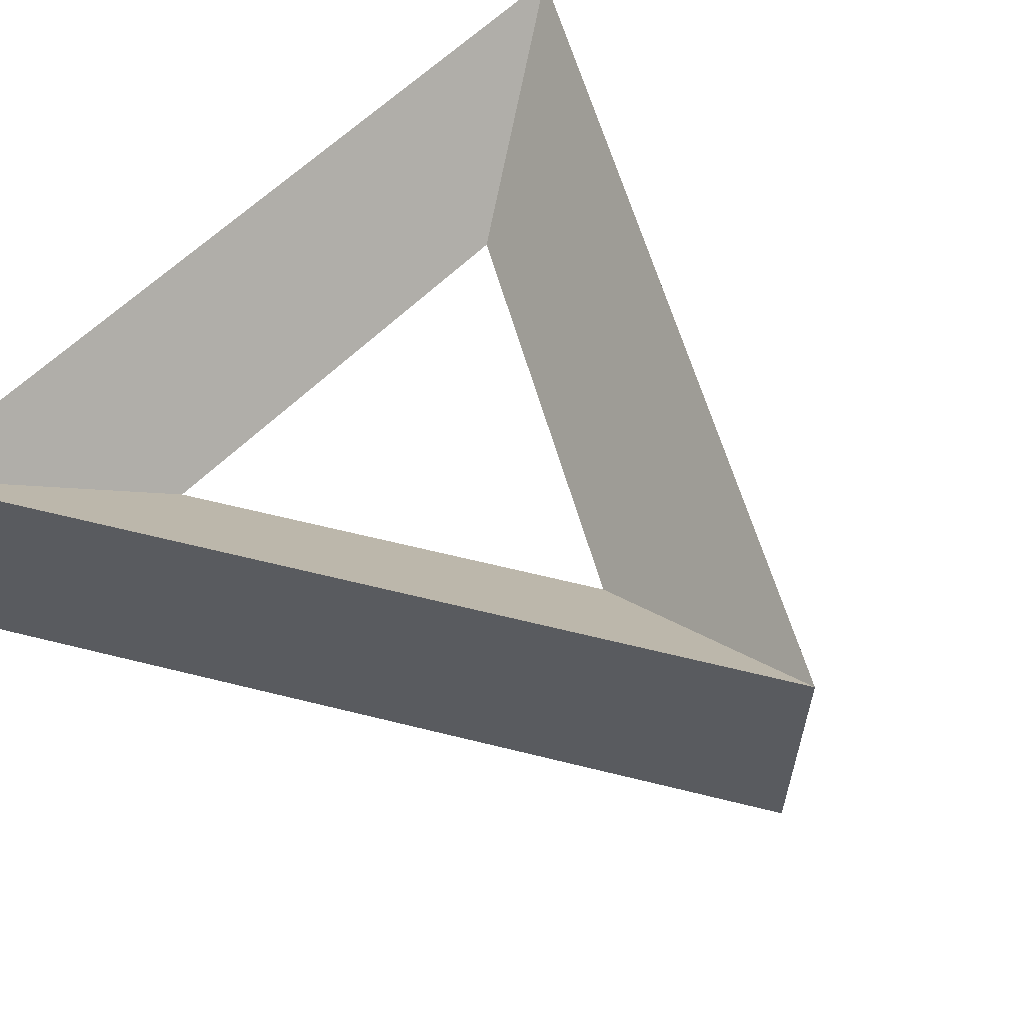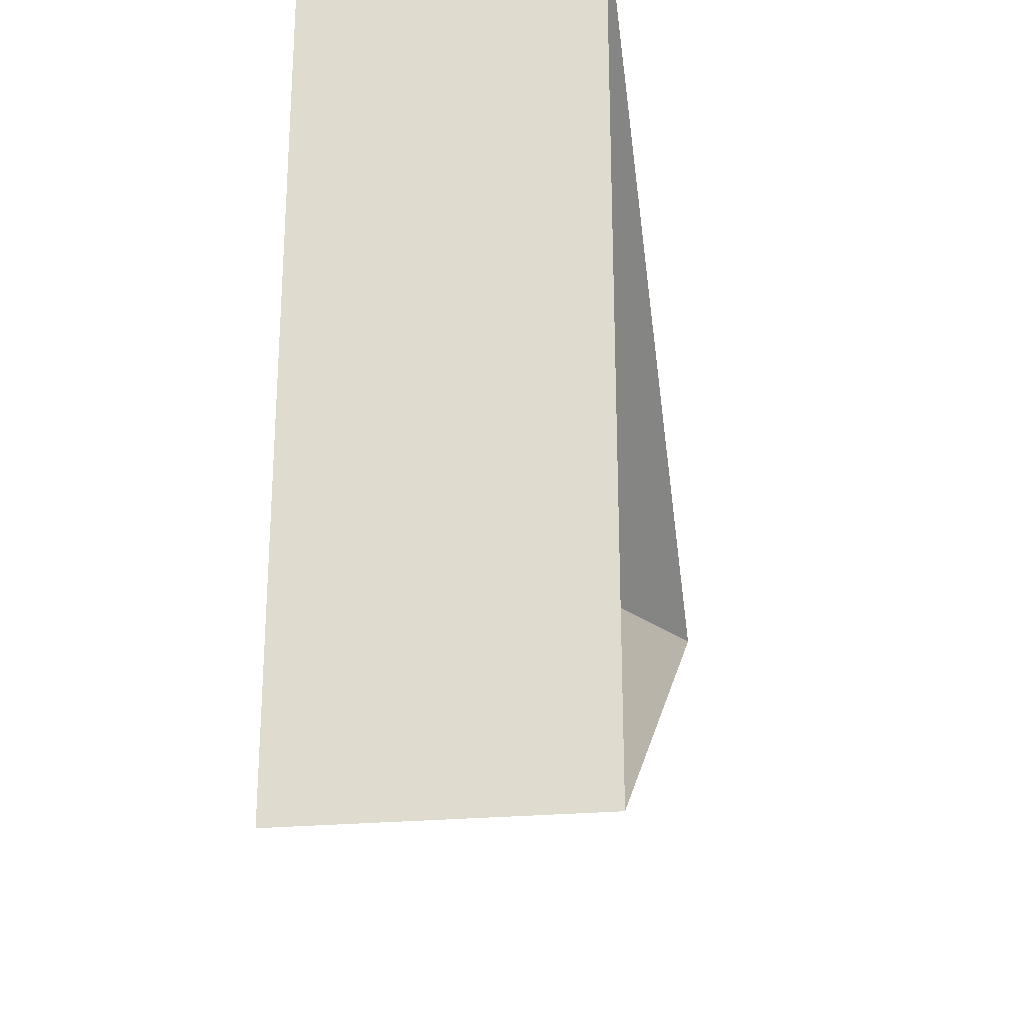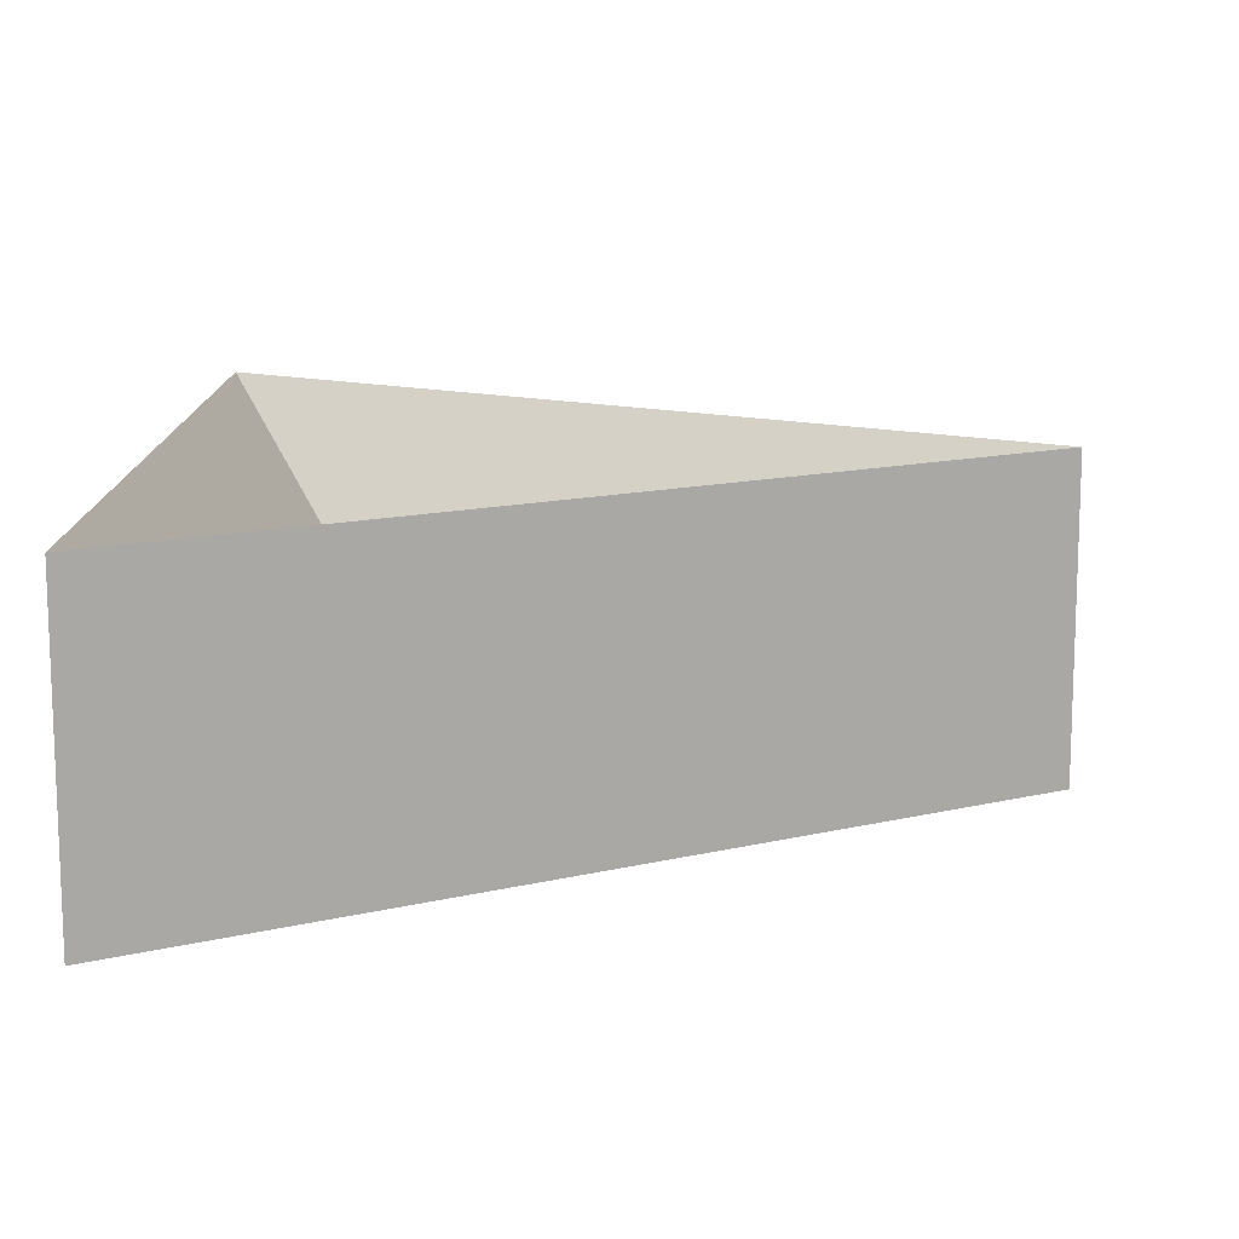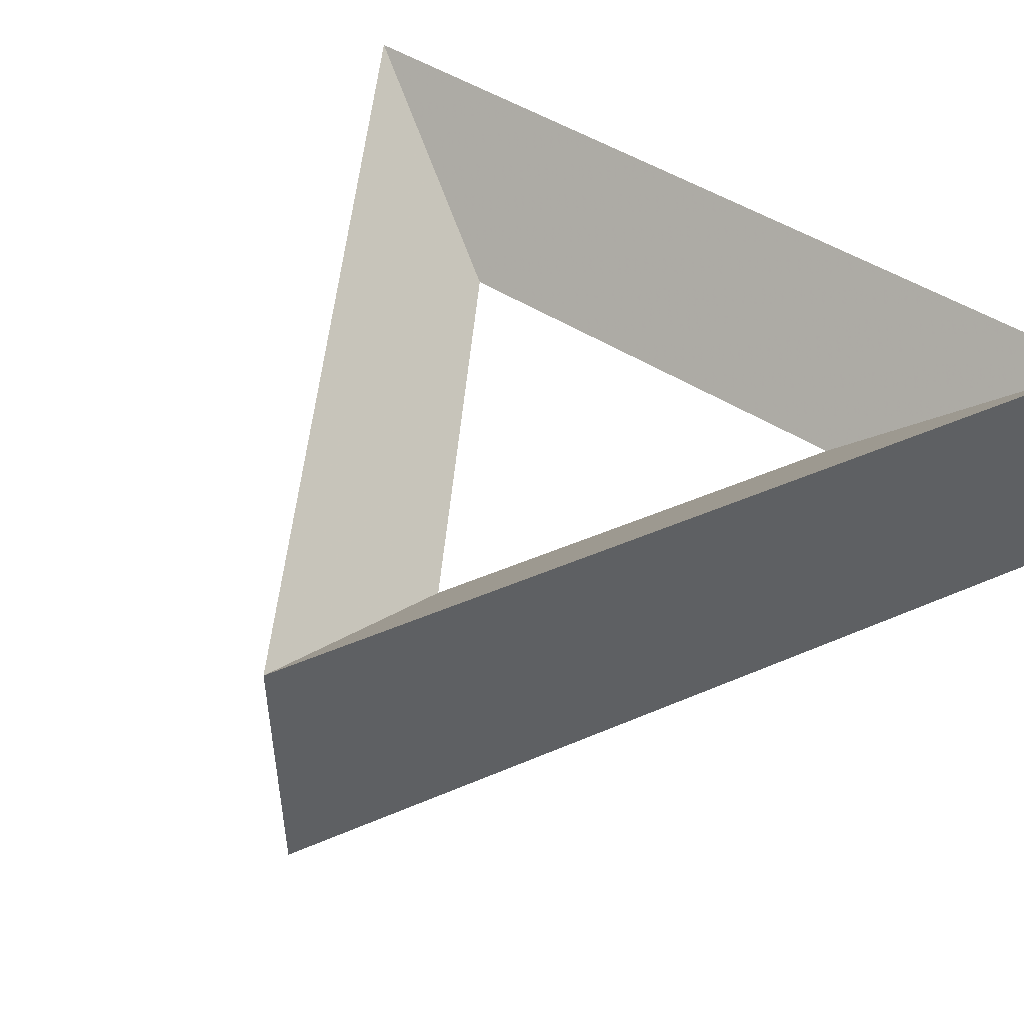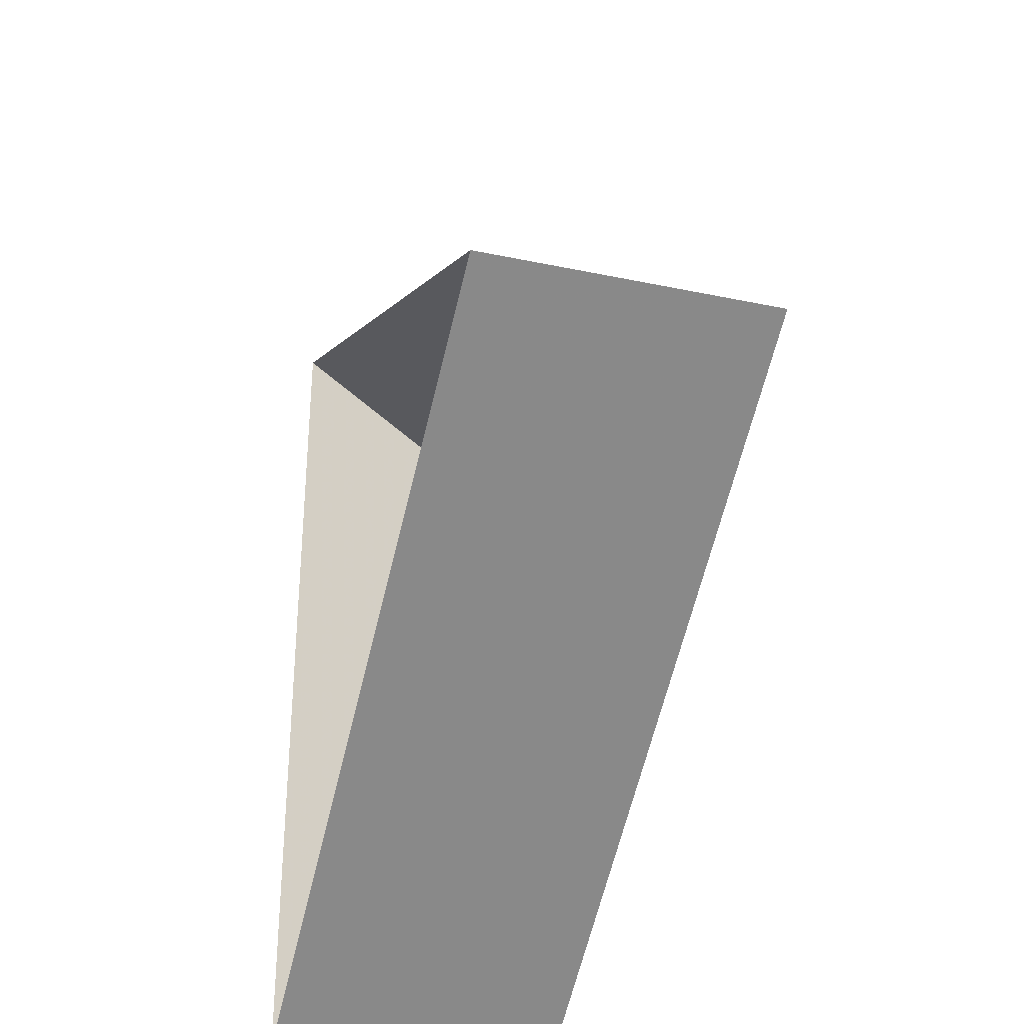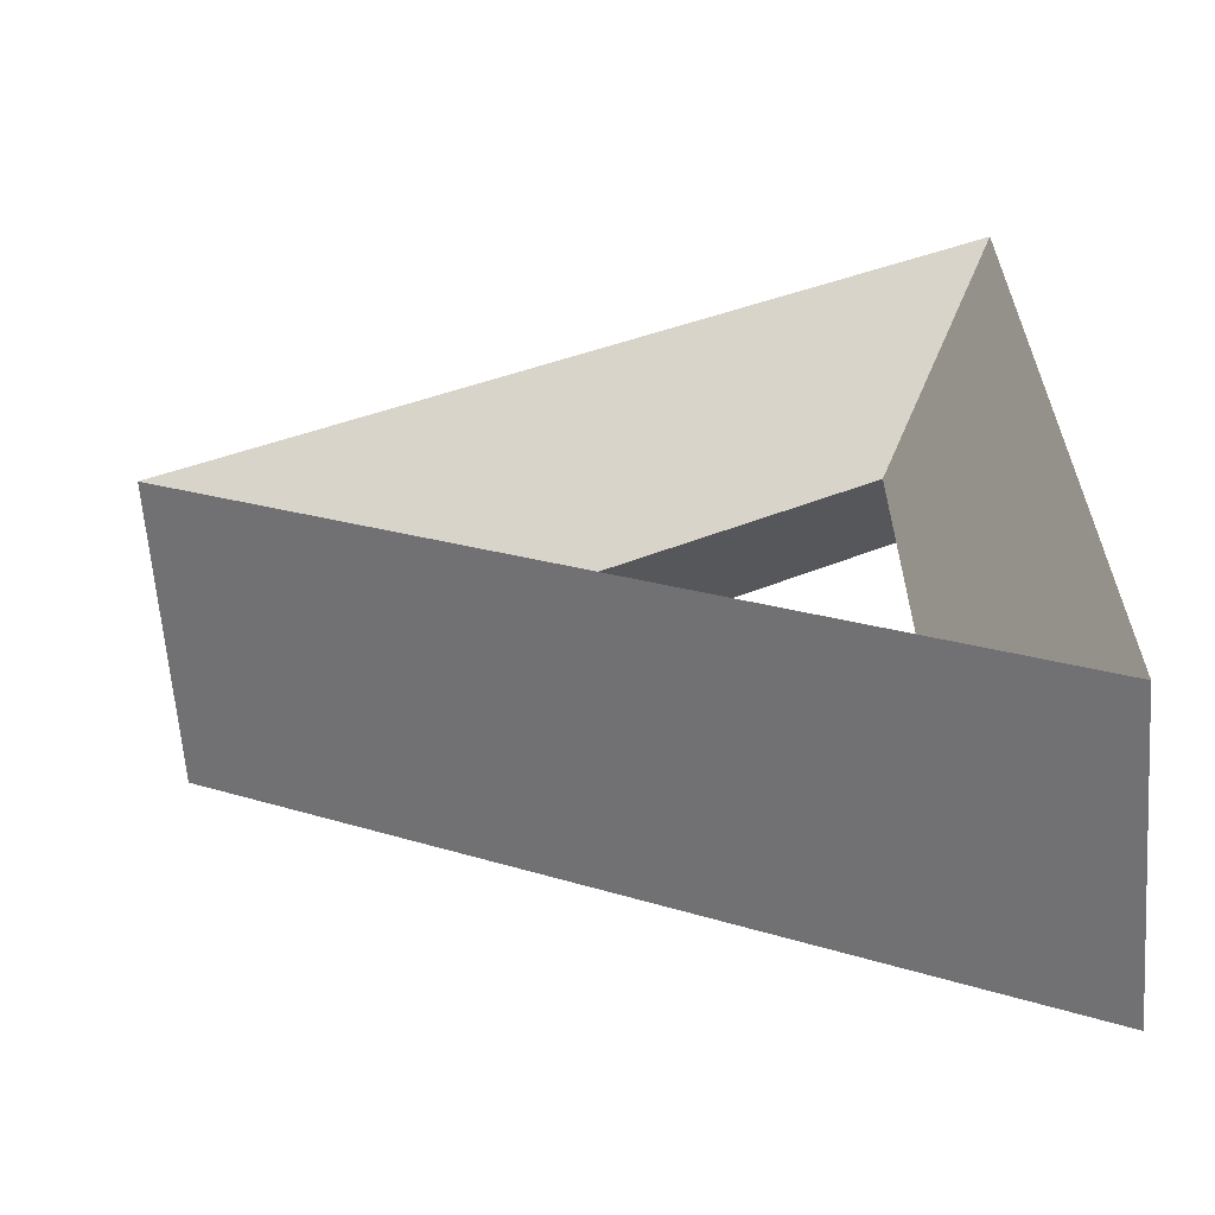
<metadata>
{"format":"obj","ext":"obj","renderer":"f3d","projection":"perspective","resolution":1024,"background":"white","views":[{"elev":60.0,"azim":44.4,"up":"+Y"},{"elev":-24.9,"azim":-81.3,"up":"+Z"},{"elev":13.0,"azim":0.6,"up":"+Y"},{"elev":49.6,"azim":124.8,"up":"+Y"},{"elev":-33.8,"azim":74.0,"up":"+Z"},{"elev":-62.4,"azim":-175.8,"up":"+Z"}]}
</metadata>
<code>
g Torus
v 75 0 0
v 150 43.3 0
v 150 -43.3 0
v -37.5 0 -64.95
v -75 43.3 -129.9
v -75 -43.3 -129.9
v -37.5 0 64.95
v -75 43.3 129.9
v -75 -43.3 129.9
f 4 5 2 1
f 5 6 3 2
f 6 4 1 3
f 7 8 5 4
f 8 9 6 5
f 9 7 4 6
f 1 2 8 7
f 2 3 9 8
f 3 1 7 9

</code>
